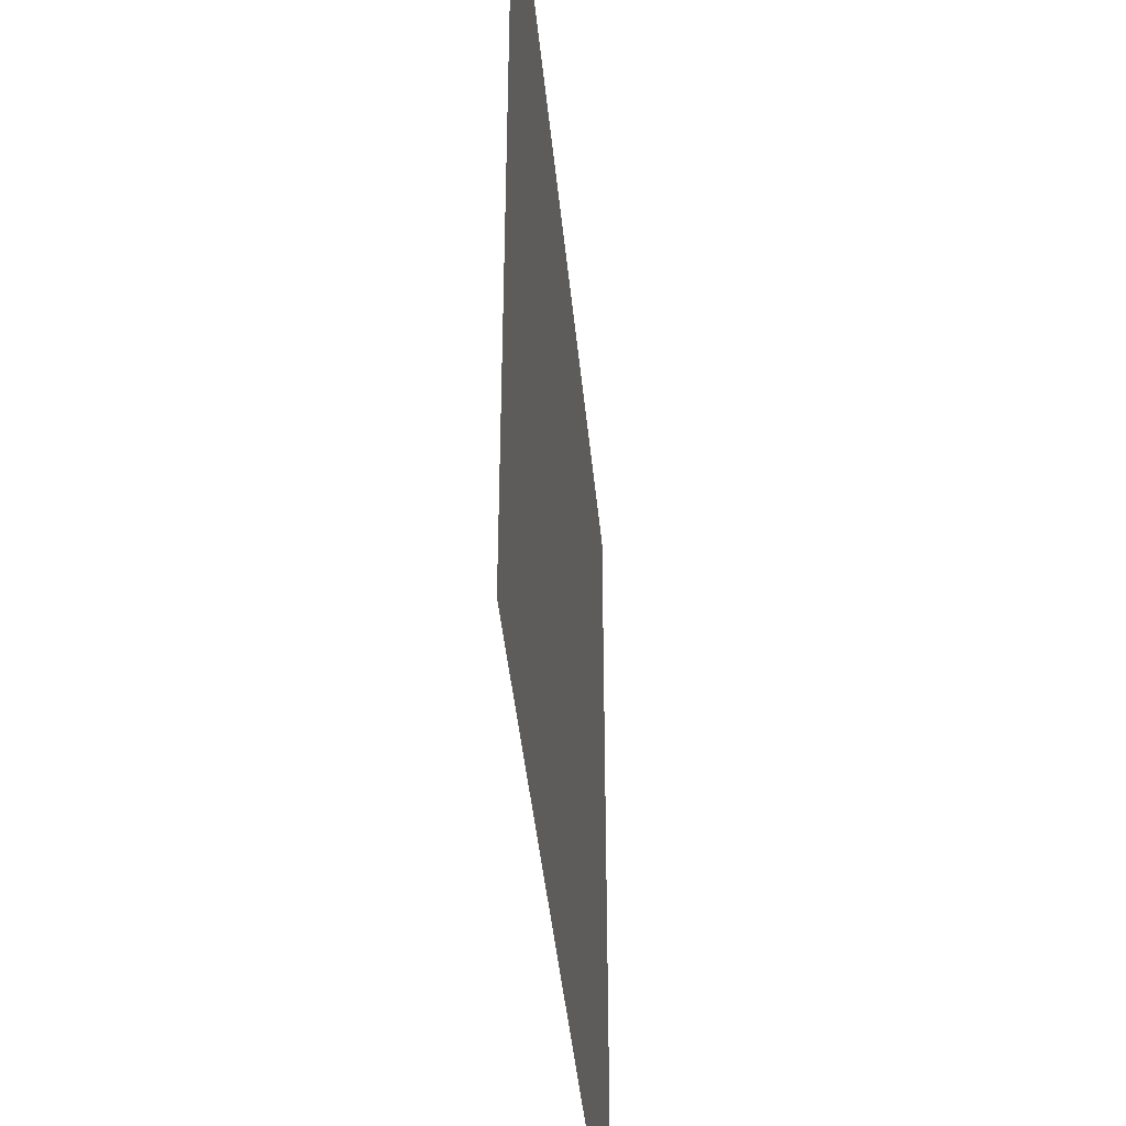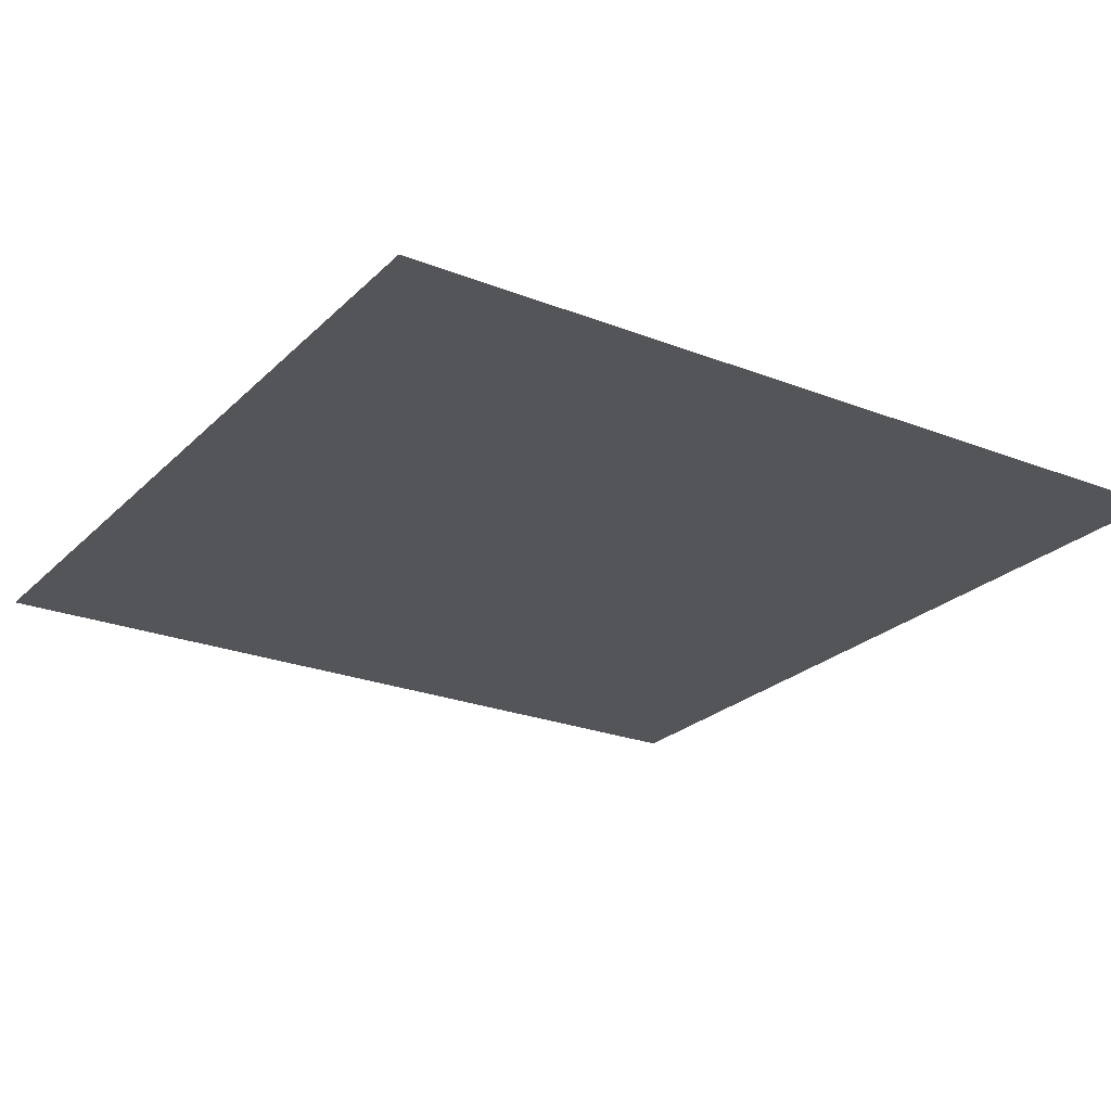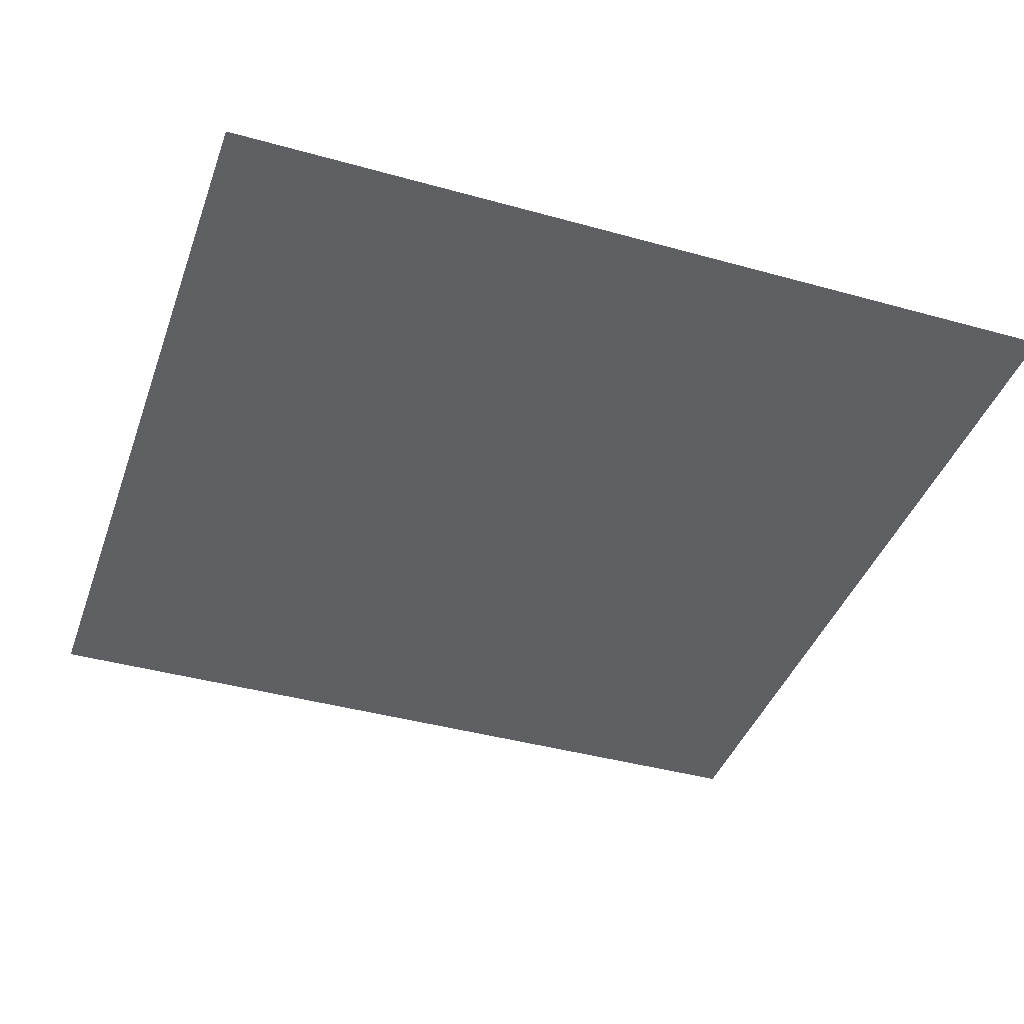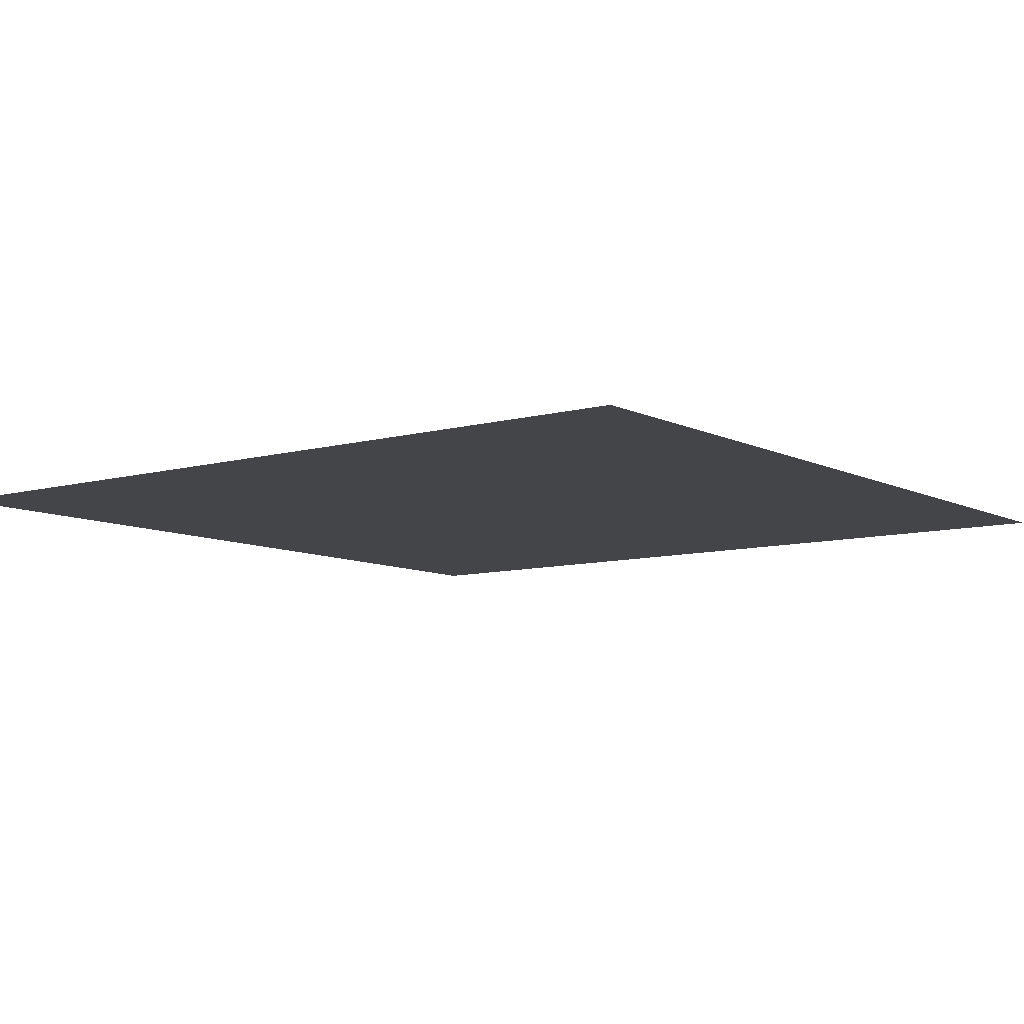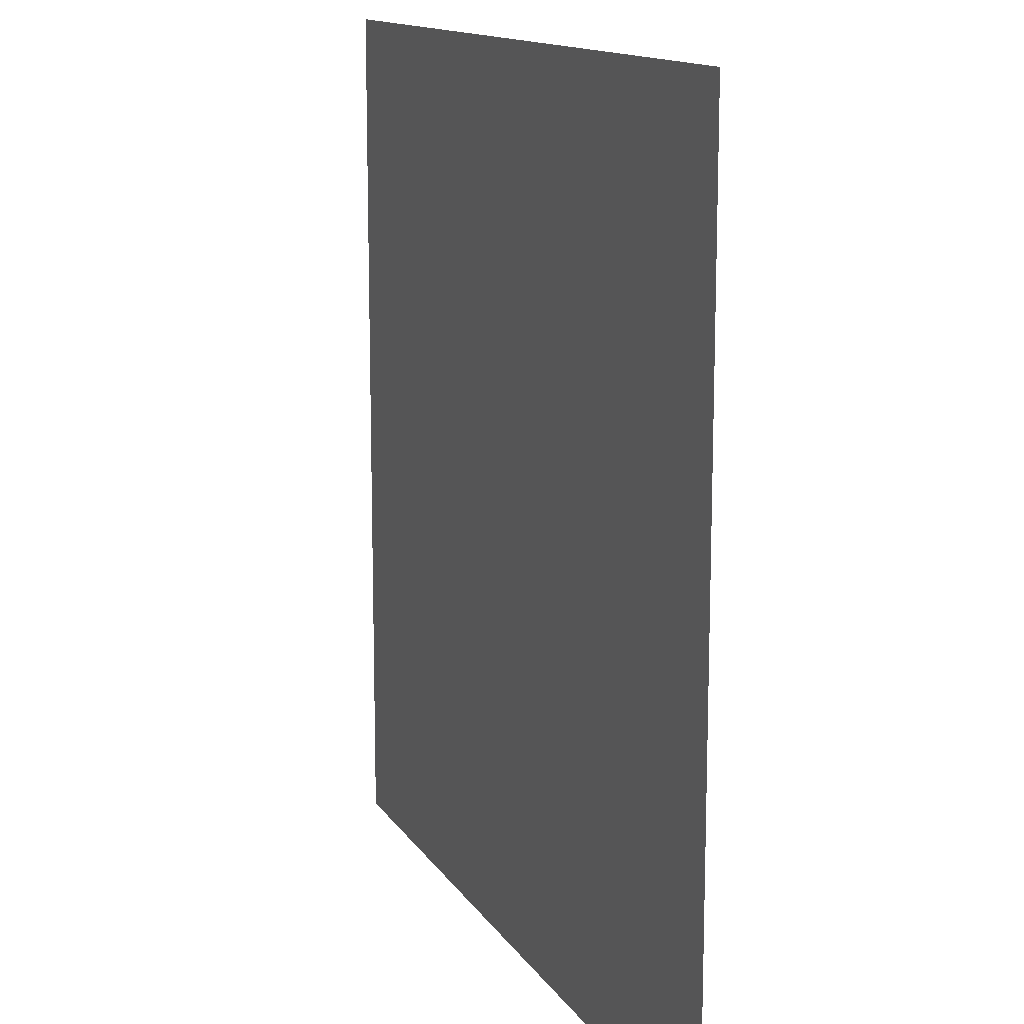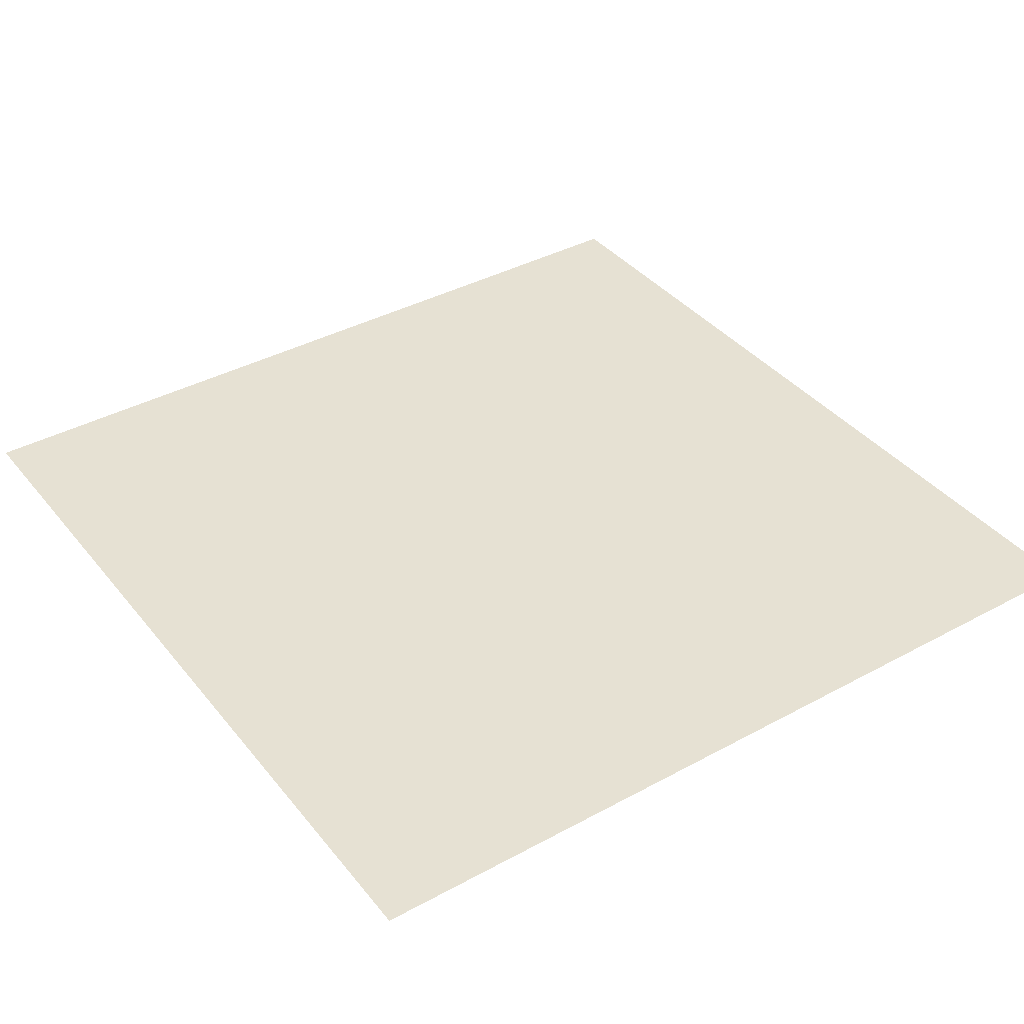
<metadata>
{"format":"obj","ext":"obj","renderer":"f3d","projection":"perspective","resolution":1024,"background":"white","views":[{"elev":-43.1,"azim":95.5,"up":"+Y"},{"elev":-24.1,"azim":147.0,"up":"+Z"},{"elev":-40.9,"azim":-108.8,"up":"+Z"},{"elev":-8.7,"azim":127.1,"up":"+Z"},{"elev":13.4,"azim":-110.7,"up":"+Y"},{"elev":38.6,"azim":55.6,"up":"+Z"}]}
</metadata>
<code>
v -921.6 -614.4 0
v -1024 -614.4 0
v -1024 -512 0
v -921.6 -512 0
g Temple_mesh_0420
f 1 2 3 4

</code>
